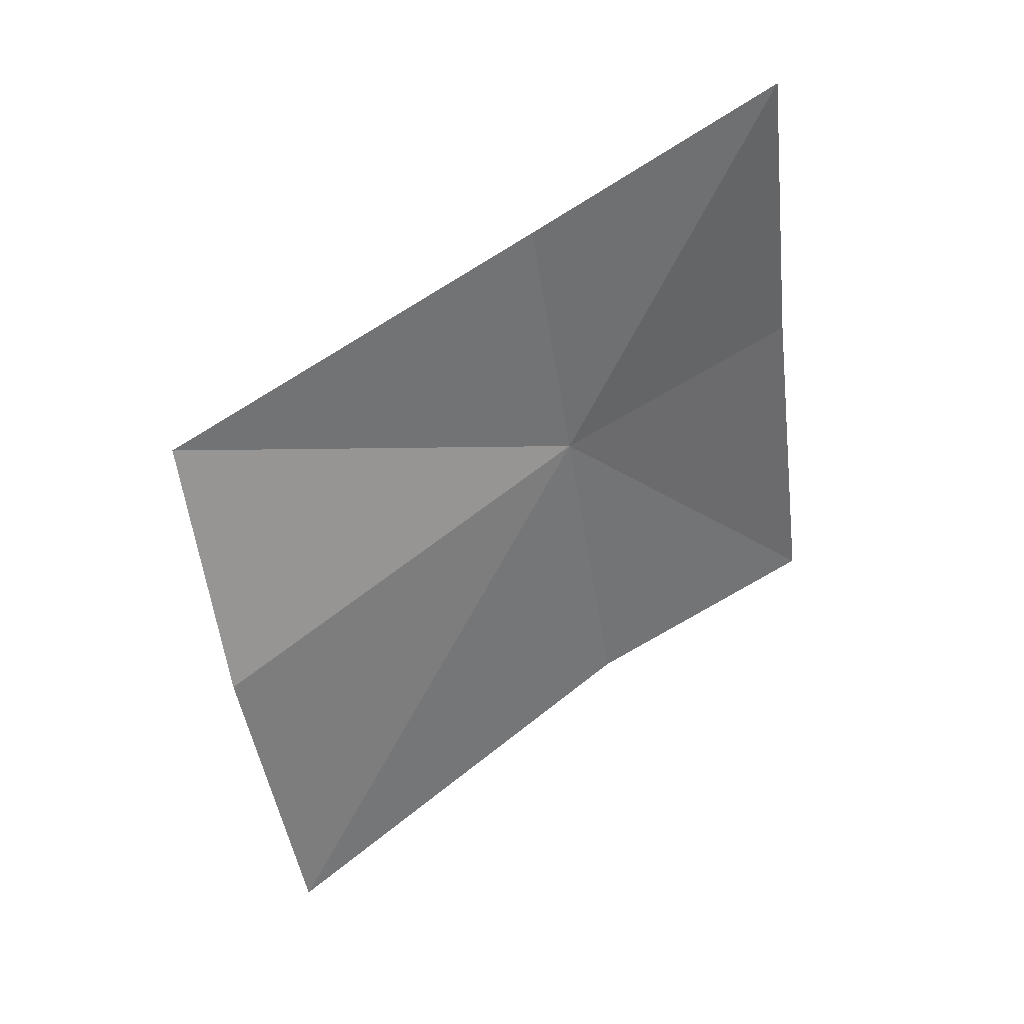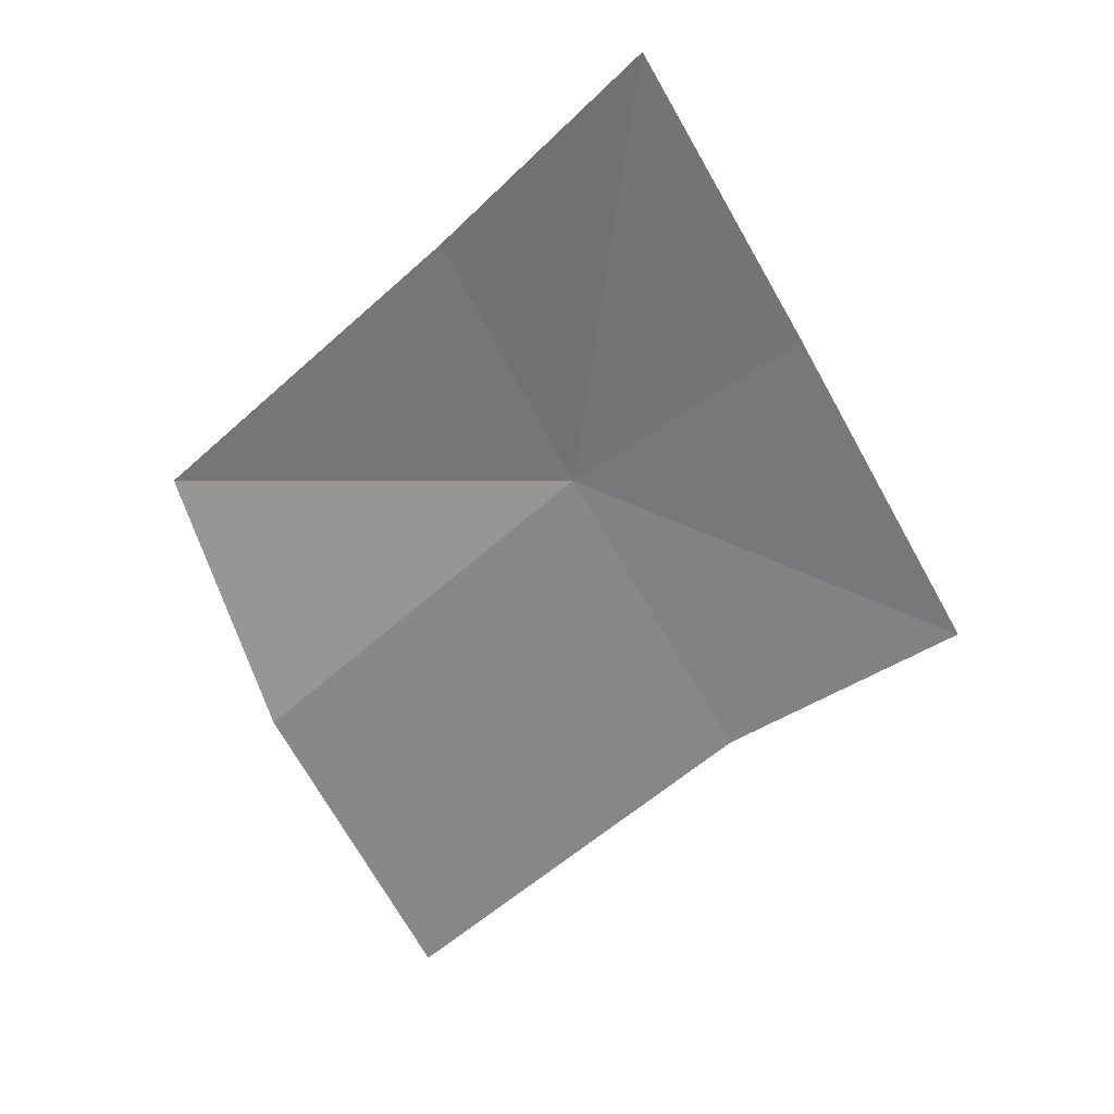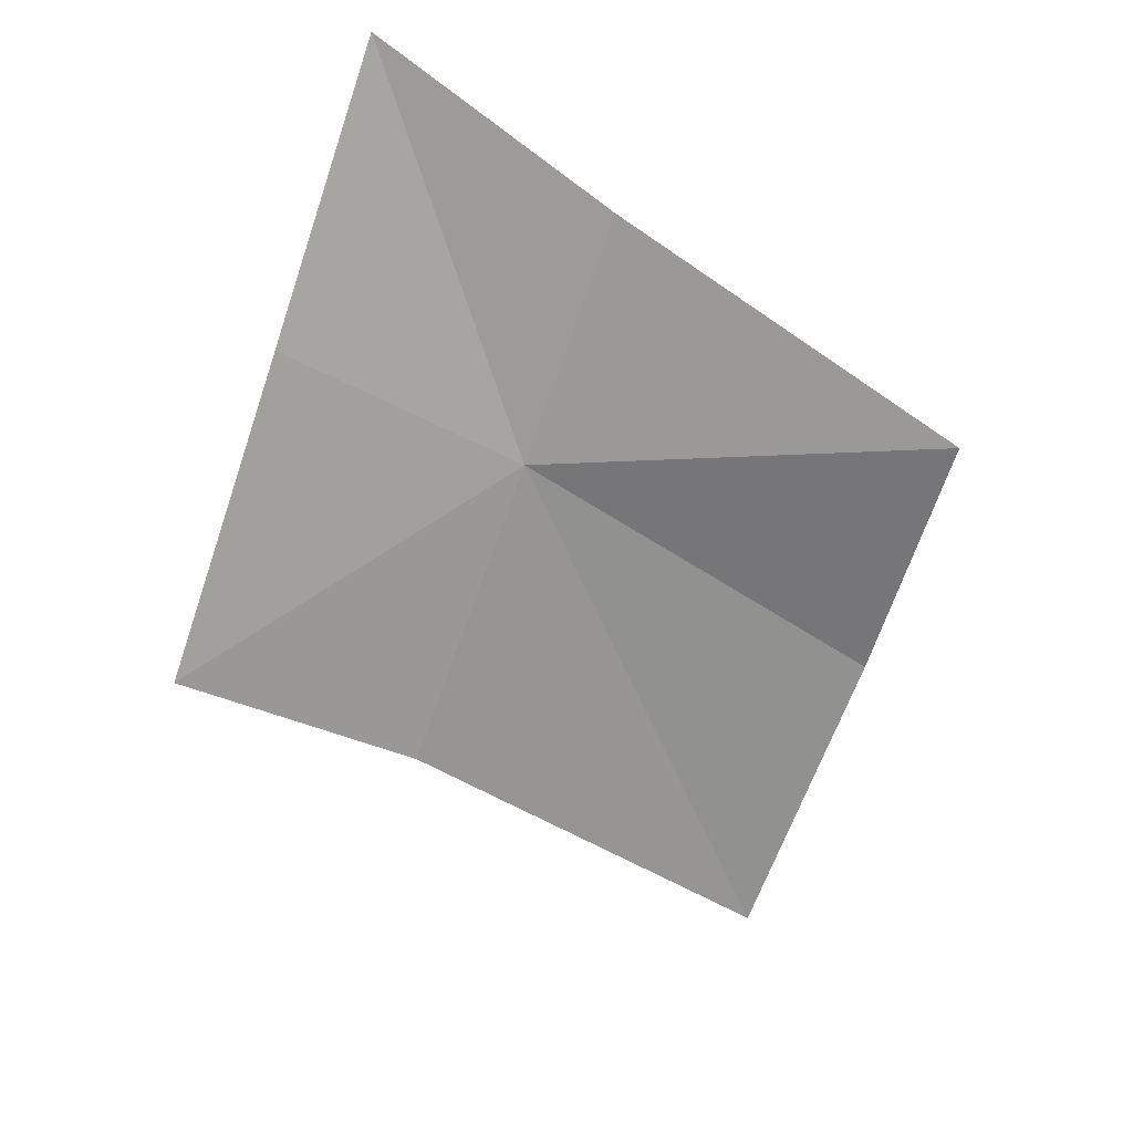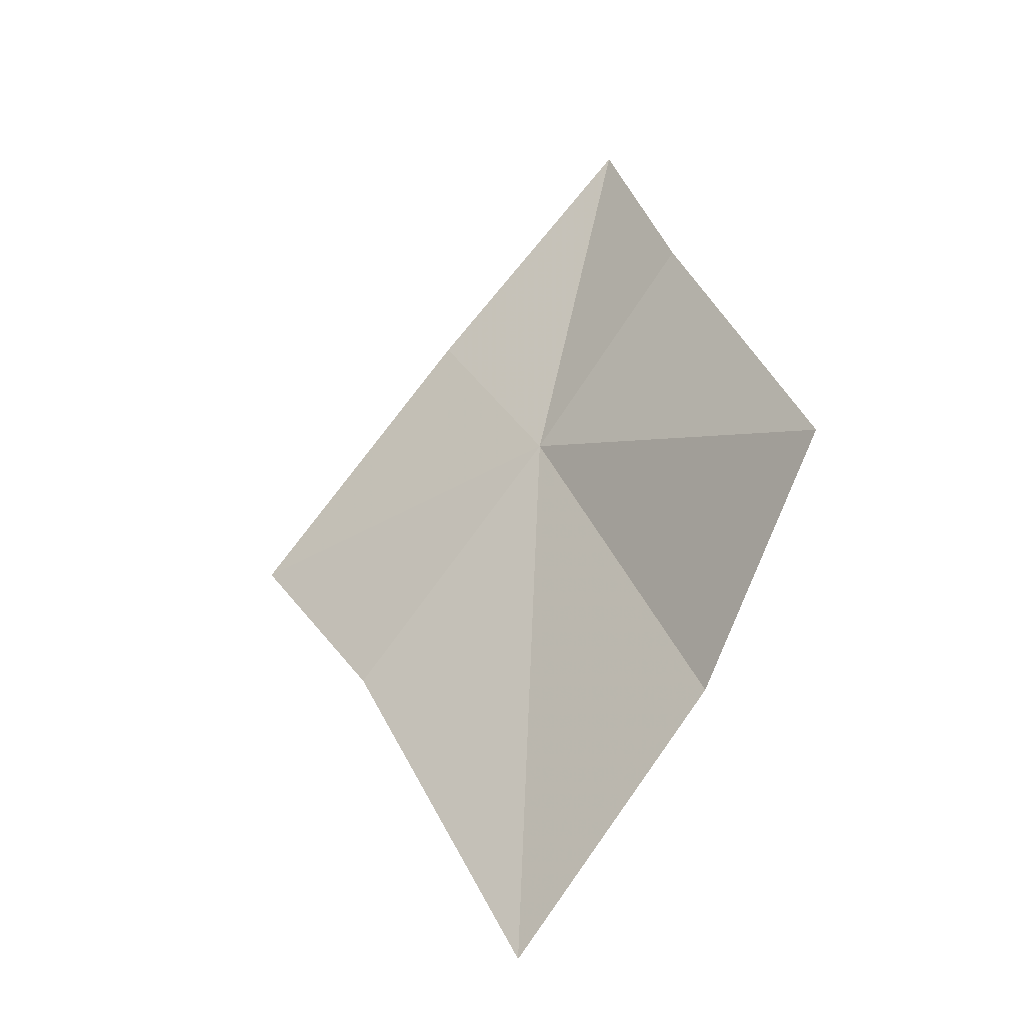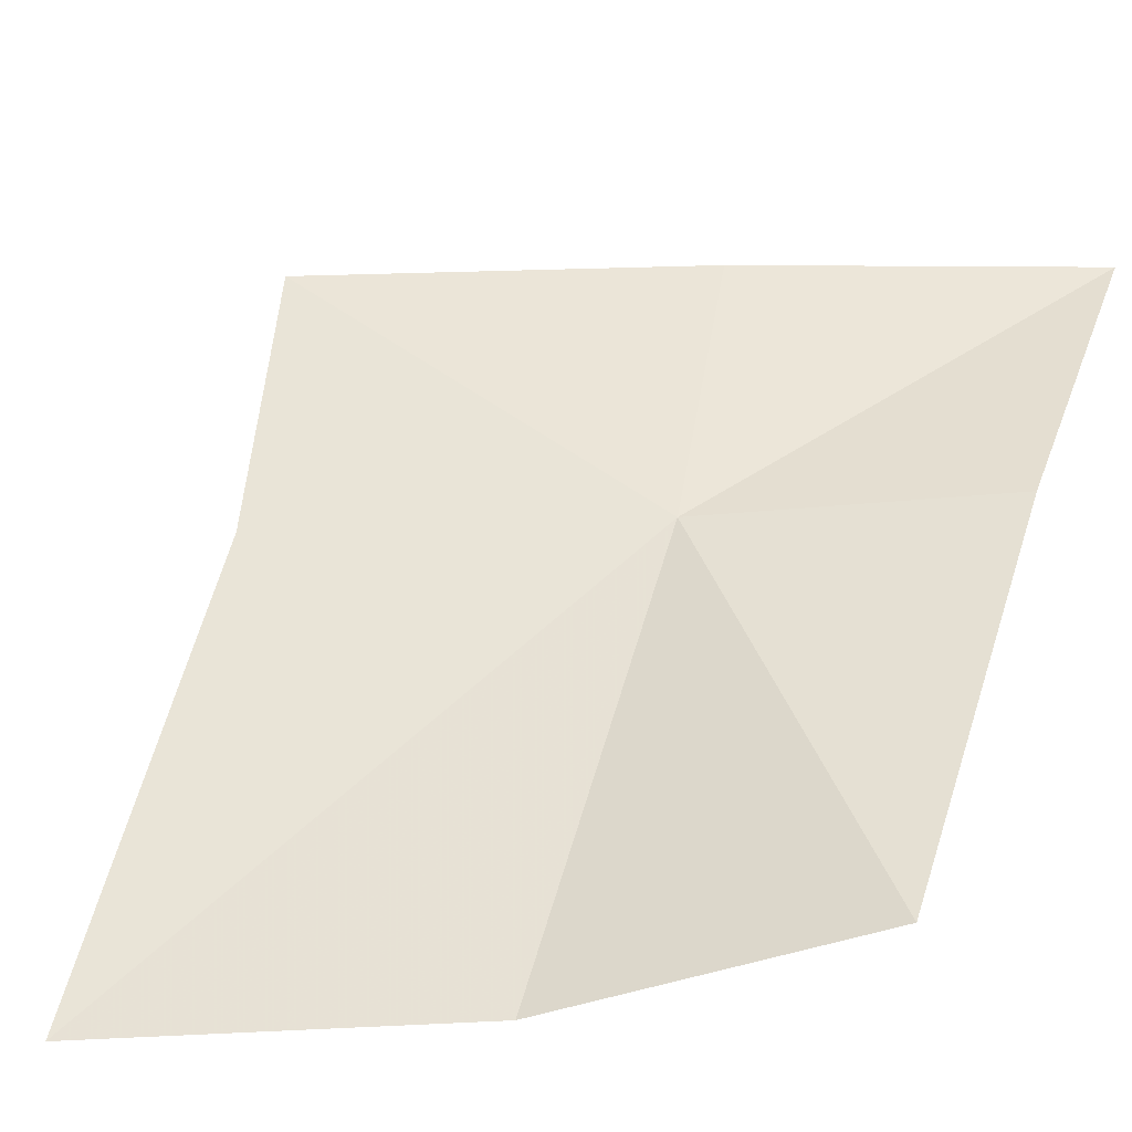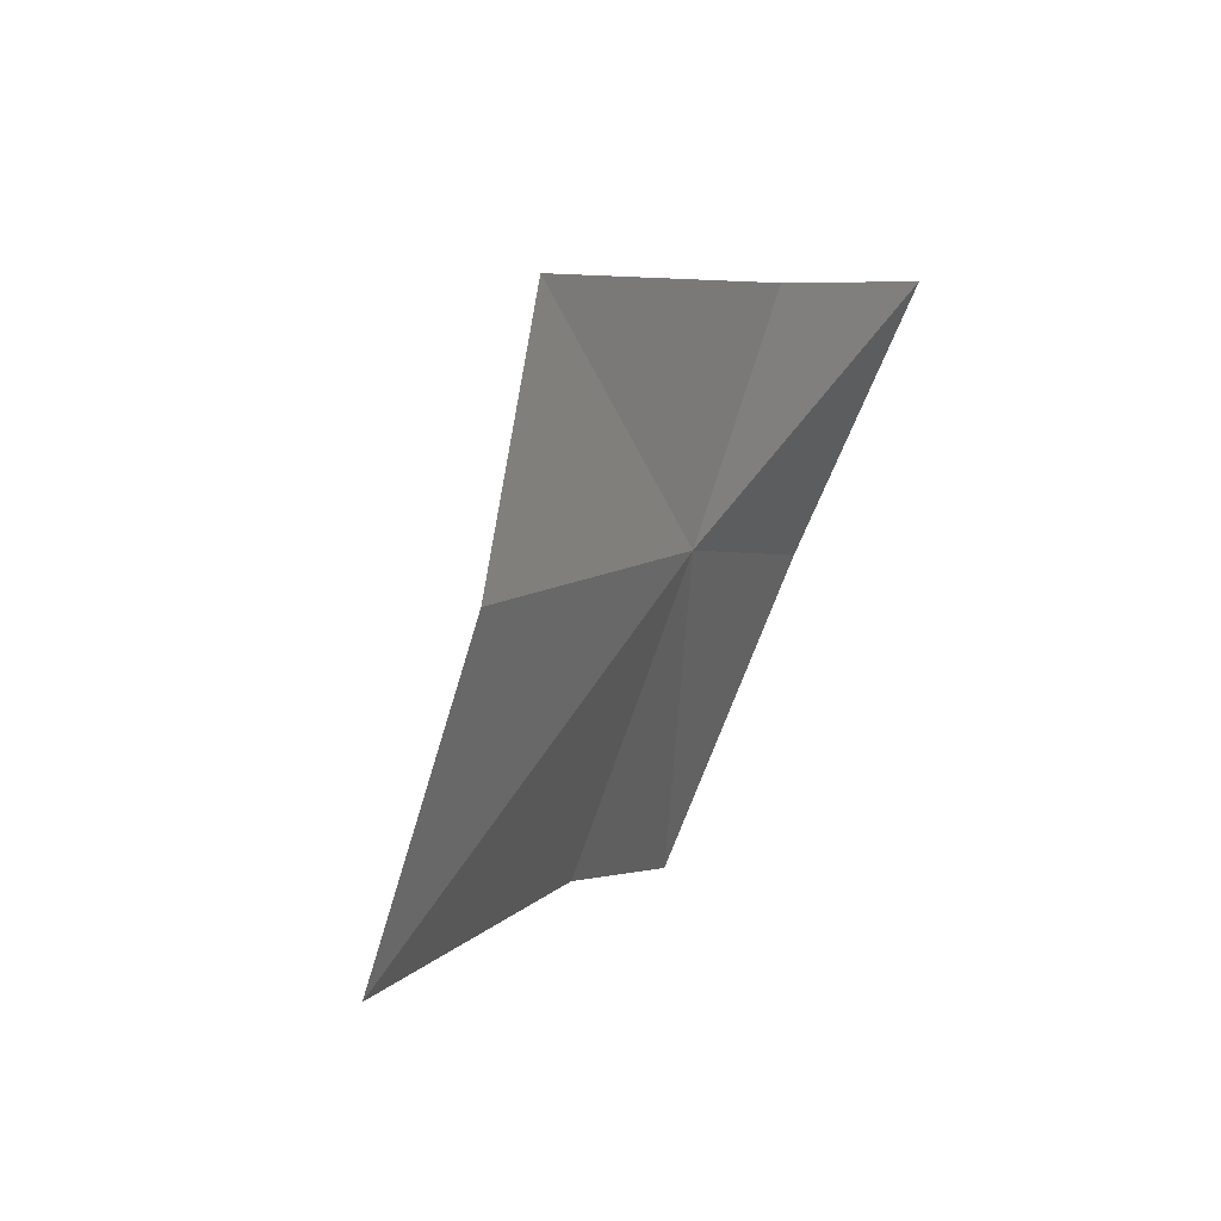
<metadata>
{"format":"obj","ext":"obj","renderer":"f3d","projection":"perspective","resolution":1024,"background":"white","views":[{"elev":4.6,"azim":-81.5,"up":"+Y"},{"elev":0.4,"azim":-41.5,"up":"+Y"},{"elev":49.5,"azim":118.2,"up":"+Y"},{"elev":-0.3,"azim":173.2,"up":"+Y"},{"elev":-73.2,"azim":129.8,"up":"+Z"},{"elev":-30.9,"azim":-131.1,"up":"+Y"}]}
</metadata>
<code>
v -0.2246 -0.2101 0.4292
v -0.1981 -0.2234 0.4498
v -0.2172 -0.1989 0.4489
v -0.2071 -0.2335 0.4311
v -0.2348 -0.1779 0.4486
v -0.2377 -0.1908 0.4275
v -0.2191 -0.2555 0.4022
v -0.235 -0.2321 0.3992
v -0.2441 -0.2098 0.3966
f 1 2 3
f 1 4 2
f 1 3 5
f 1 7 4
f 1 8 7
f 1 9 8
f 1 5 6
f 1 6 9

</code>
